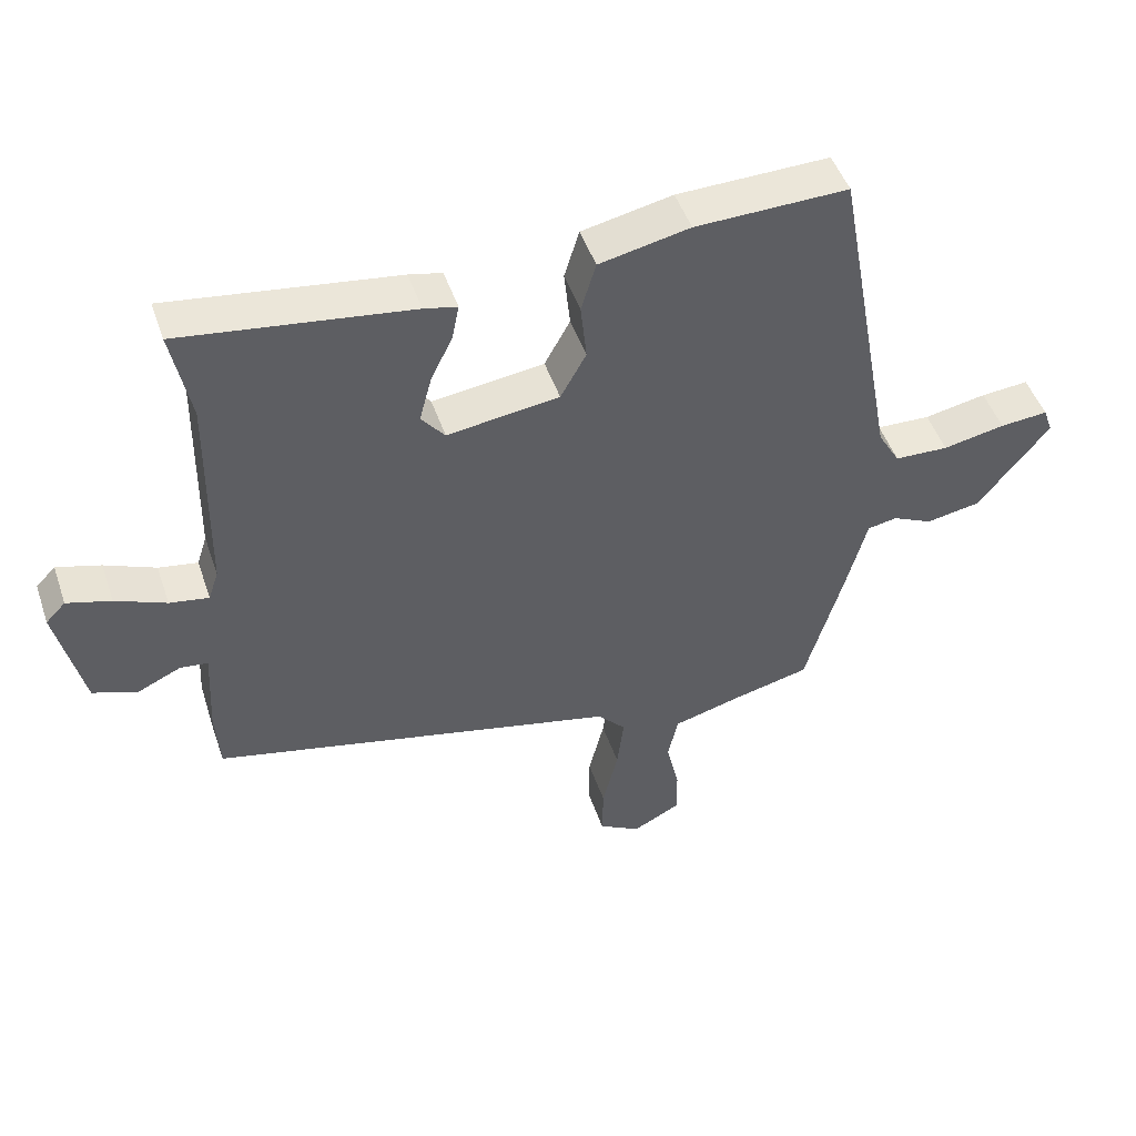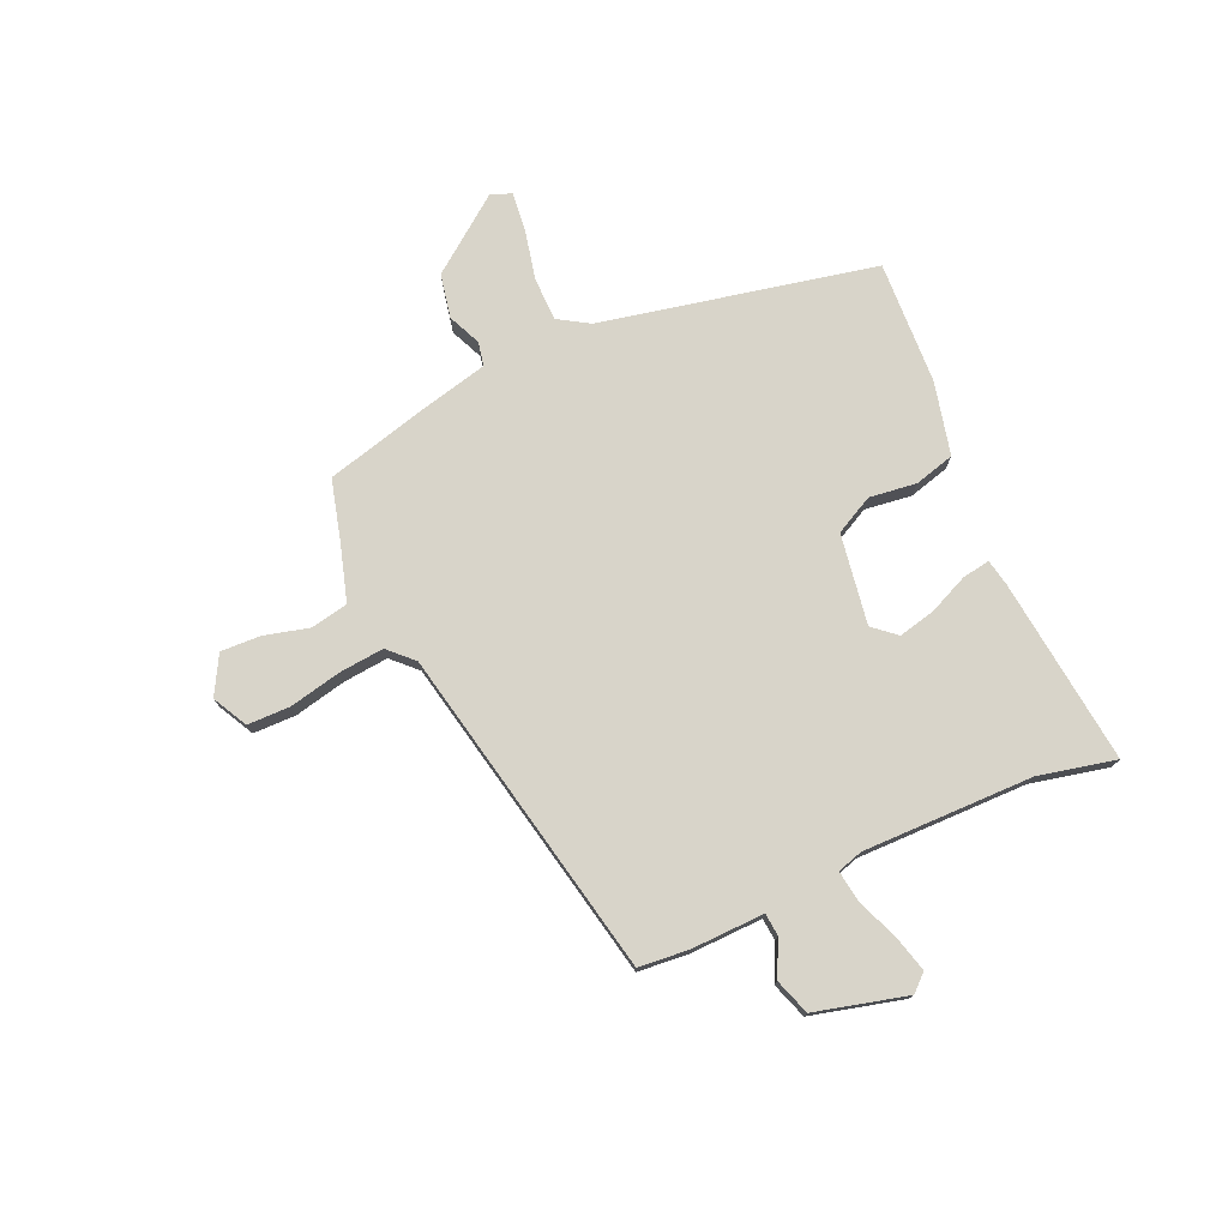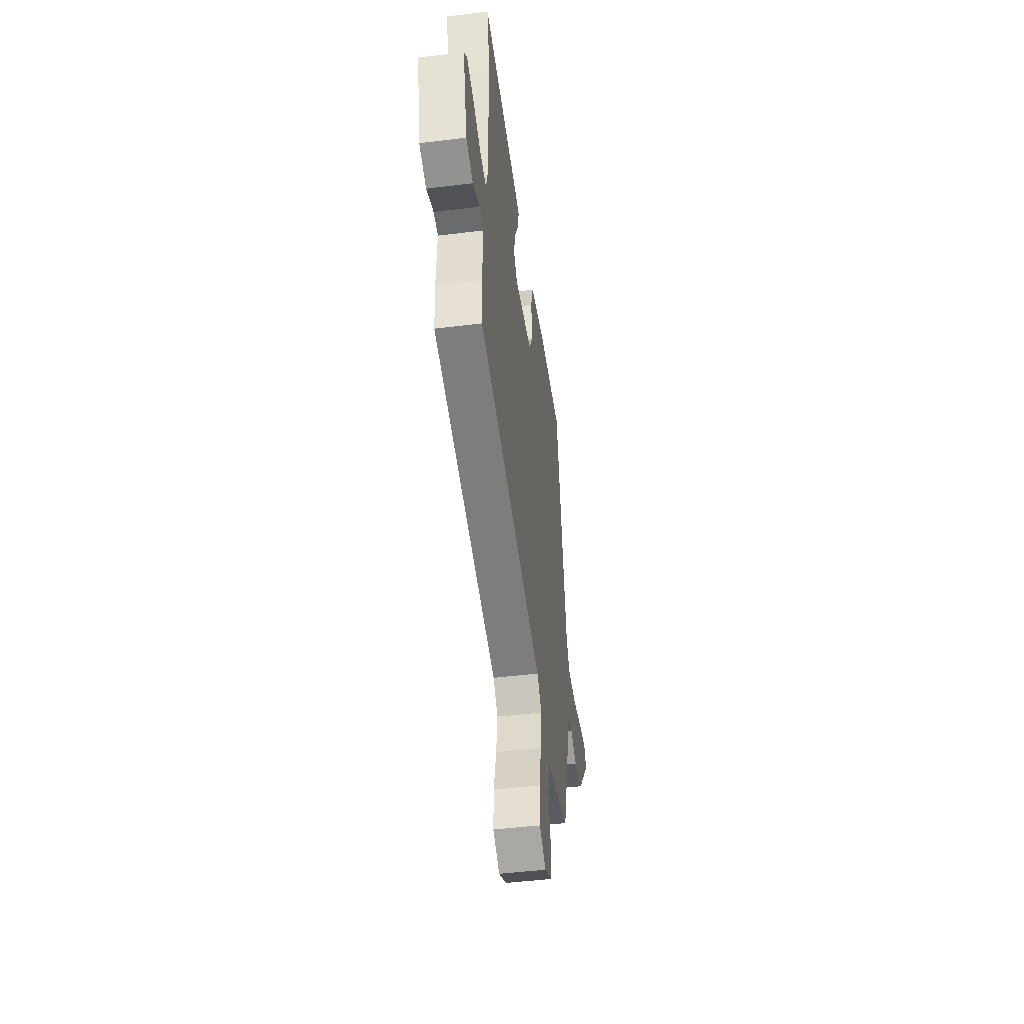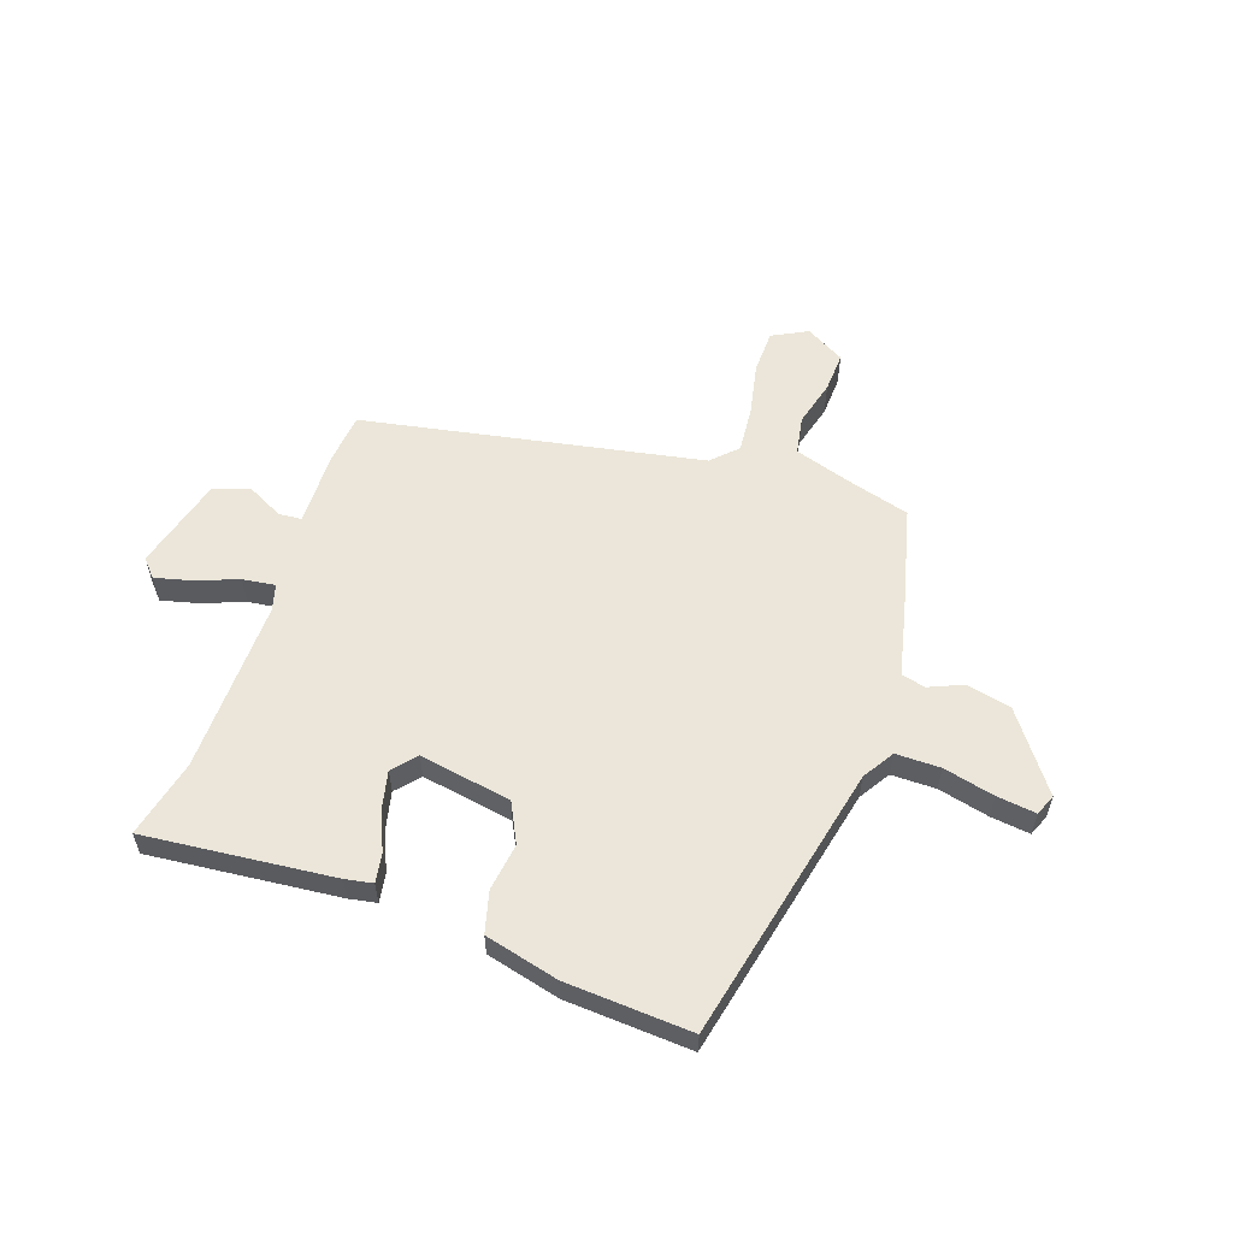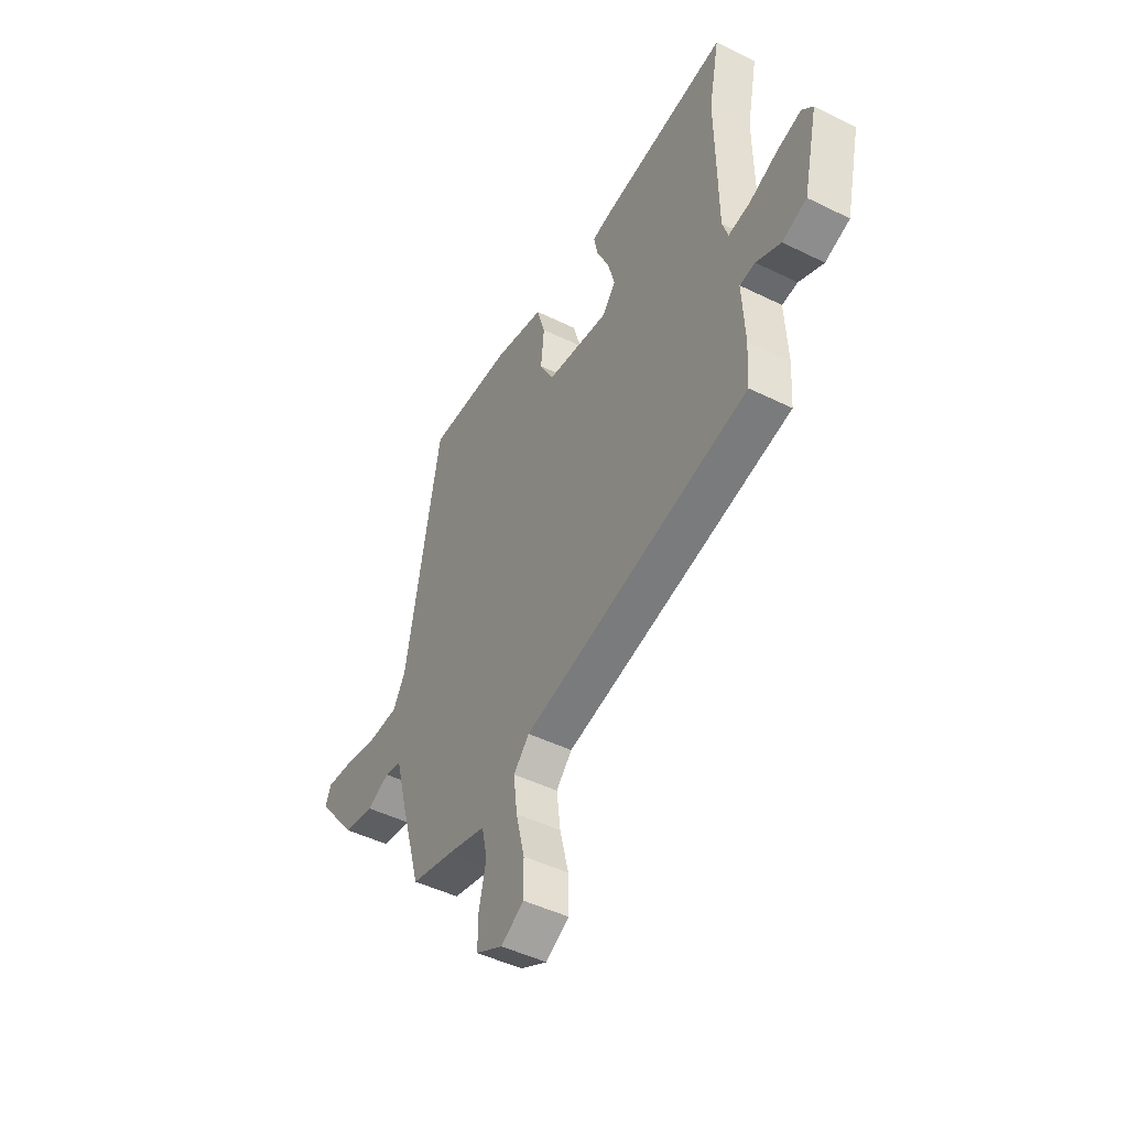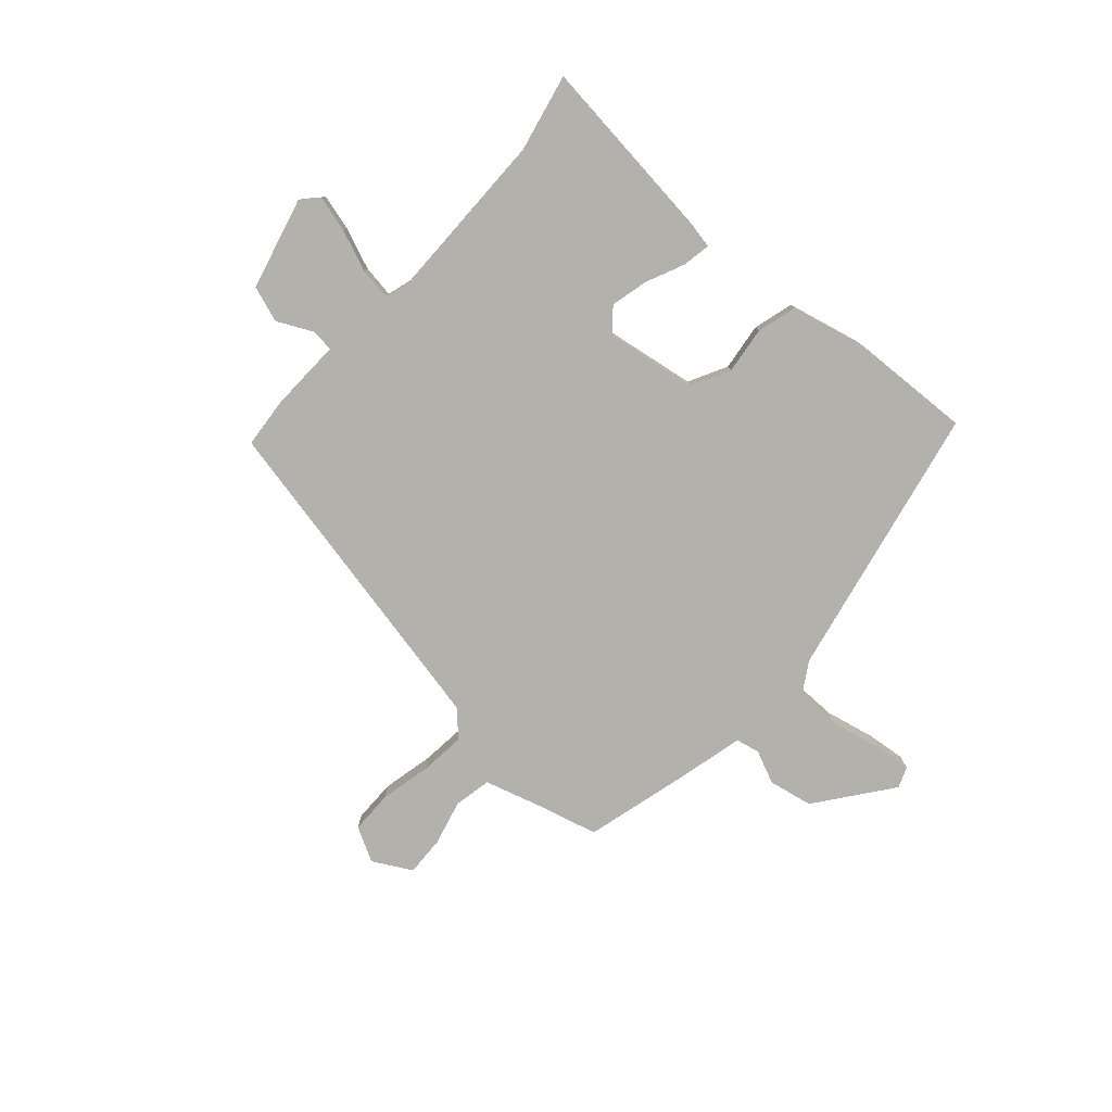
<metadata>
{"format":"obj","ext":"obj","renderer":"f3d","projection":"perspective","resolution":1024,"background":"white","views":[{"elev":48.2,"azim":-18.6,"up":"+Z"},{"elev":75.7,"azim":-112.5,"up":"+Y"},{"elev":-46.5,"azim":-82.0,"up":"+Z"},{"elev":57.6,"azim":21.2,"up":"+Y"},{"elev":-46.5,"azim":-119.4,"up":"+Z"},{"elev":-78.9,"azim":-40.4,"up":"+Y"}]}
</metadata>
<code>
v -0.515 0.07 -0.337
v -0.521 0.07 -0.245
v -0.514 0.07 -0.112
v -0.555 0.07 -0.107
v -0.62 0.07 -0.137
v -0.685 0.07 -0.113
v -0.724 0.07 0.056
v -0.695 0.07 0.086
v -0.63 0.07 0.067
v -0.555 0.07 0.035
v -0.497 0.07 0.025
v -0.482 0.07 0.071
v -0.477 0.07 0.382
v -0.505 0.07 0.524
v -0.166 0.07 0.477
v -0.117 0.07 0.466
v -0.127 0.07 0.415
v -0.16 0.07 0.346
v -0.178 0.07 0.278
v -0.143 0.07 0.235
v 0.023 0.07 0.257
v 0.061 0.07 0.326
v 0.052 0.07 0.412
v 0.074 0.07 0.485
v 0.208 0.07 0.513
v 0.434 0.07 0.518
v 0.526 0.07 0.016
v 0.559 0.07 -0.041
v 0.639 0.07 -0.044
v 0.731 0.07 -0.026
v 0.802 0.07 -0.02
v 0.816 0.07 -0.058
v 0.71 0.07 -0.191
v 0.629 0.07 -0.205
v 0.57 0.07 -0.177
v 0.526 0.07 -0.185
v 0.494 0.07 -0.305
v 0.439 0.07 -0.495
v 0.326 0.07 -0.522
v 0.223 0.07 -0.55
v 0.208 0.07 -0.618
v 0.227 0.07 -0.701
v 0.228 0.07 -0.773
v 0.157 0.07 -0.81
v 0.095 0.07 -0.775
v 0.096 0.07 -0.697
v 0.119 0.07 -0.603
v 0.129 0.07 -0.521
v 0.087 0.07 -0.476
v -0.515 0 -0.337
v -0.521 0 -0.245
v -0.514 0 -0.112
v -0.555 0 -0.107
v -0.62 0 -0.137
v -0.685 0 -0.113
v -0.724 0 0.056
v -0.695 0 0.086
v -0.63 0 0.067
v -0.555 0 0.035
v -0.497 0 0.025
v -0.482 0 0.071
v -0.477 0 0.382
v -0.505 0 0.524
v -0.166 0 0.477
v -0.117 0 0.466
v -0.127 0 0.415
v -0.16 0 0.346
v -0.178 0 0.278
v -0.143 0 0.235
v 0.023 0 0.257
v 0.061 0 0.326
v 0.052 0 0.412
v 0.074 0 0.485
v 0.208 0 0.513
v 0.434 0 0.518
v 0.526 0 0.016
v 0.559 0 -0.041
v 0.639 0 -0.044
v 0.731 0 -0.026
v 0.802 0 -0.02
v 0.816 0 -0.058
v 0.71 0 -0.191
v 0.629 0 -0.205
v 0.57 0 -0.177
v 0.526 0 -0.185
v 0.494 0 -0.305
v 0.439 0 -0.495
v 0.326 0 -0.522
v 0.223 0 -0.55
v 0.208 0 -0.618
v 0.227 0 -0.701
v 0.228 0 -0.773
v 0.157 0 -0.81
v 0.095 0 -0.775
v 0.096 0 -0.697
v 0.119 0 -0.603
v 0.129 0 -0.521
v 0.087 0 -0.476
f 44 45 46 47
f 44 47 48
f 41 42 43 44
f 40 41 44 48
f 39 40 48 49
f 36 37 38 39
f 32 33 34 35
f 32 35 36
f 29 30 31 32
f 28 29 32 36
f 27 28 36 39
f 22 23 24 25
f 21 22 25 26
f 15 16 17 18
f 13 14 15 18
f 12 13 18 19
f 11 12 19 20
f 7 8 9 10
f 7 10 11
f 4 5 6 7
f 3 4 7 11
f 21 26 27 39
f 20 21 39 49
f 3 11 20 49
f 1 2 3 49
f 96 95 94 93
f 97 96 93
f 93 92 91 90
f 97 93 90 89
f 98 97 89 88
f 88 87 86 85
f 84 83 82 81
f 85 84 81
f 81 80 79 78
f 85 81 78 77
f 88 85 77 76
f 74 73 72 71
f 75 74 71 70
f 67 66 65 64
f 67 64 63 62
f 68 67 62 61
f 69 68 61 60
f 59 58 57 56
f 60 59 56
f 56 55 54 53
f 60 56 53 52
f 88 76 75 70
f 98 88 70 69
f 98 69 60 52
f 98 52 51 50
f 1 50 51 2
f 2 51 52 3
f 3 52 53 4
f 4 53 54 5
f 5 54 55 6
f 6 55 56 7
f 7 56 57 8
f 8 57 58 9
f 9 58 59 10
f 10 59 60 11
f 11 60 61 12
f 12 61 62 13
f 13 62 63 14
f 14 63 64 15
f 15 64 65 16
f 16 65 66 17
f 17 66 67 18
f 18 67 68 19
f 19 68 69 20
f 20 69 70 21
f 21 70 71 22
f 22 71 72 23
f 23 72 73 24
f 24 73 74 25
f 25 74 75 26
f 26 75 76 27
f 27 76 77 28
f 28 77 78 29
f 29 78 79 30
f 30 79 80 31
f 31 80 81 32
f 32 81 82 33
f 33 82 83 34
f 34 83 84 35
f 35 84 85 36
f 36 85 86 37
f 37 86 87 38
f 38 87 88 39
f 39 88 89 40
f 40 89 90 41
f 41 90 91 42
f 42 91 92 43
f 43 92 93 44
f 44 93 94 45
f 45 94 95 46
f 46 95 96 47
f 47 96 97 48
f 48 97 98 49
f 49 98 50 1

</code>
